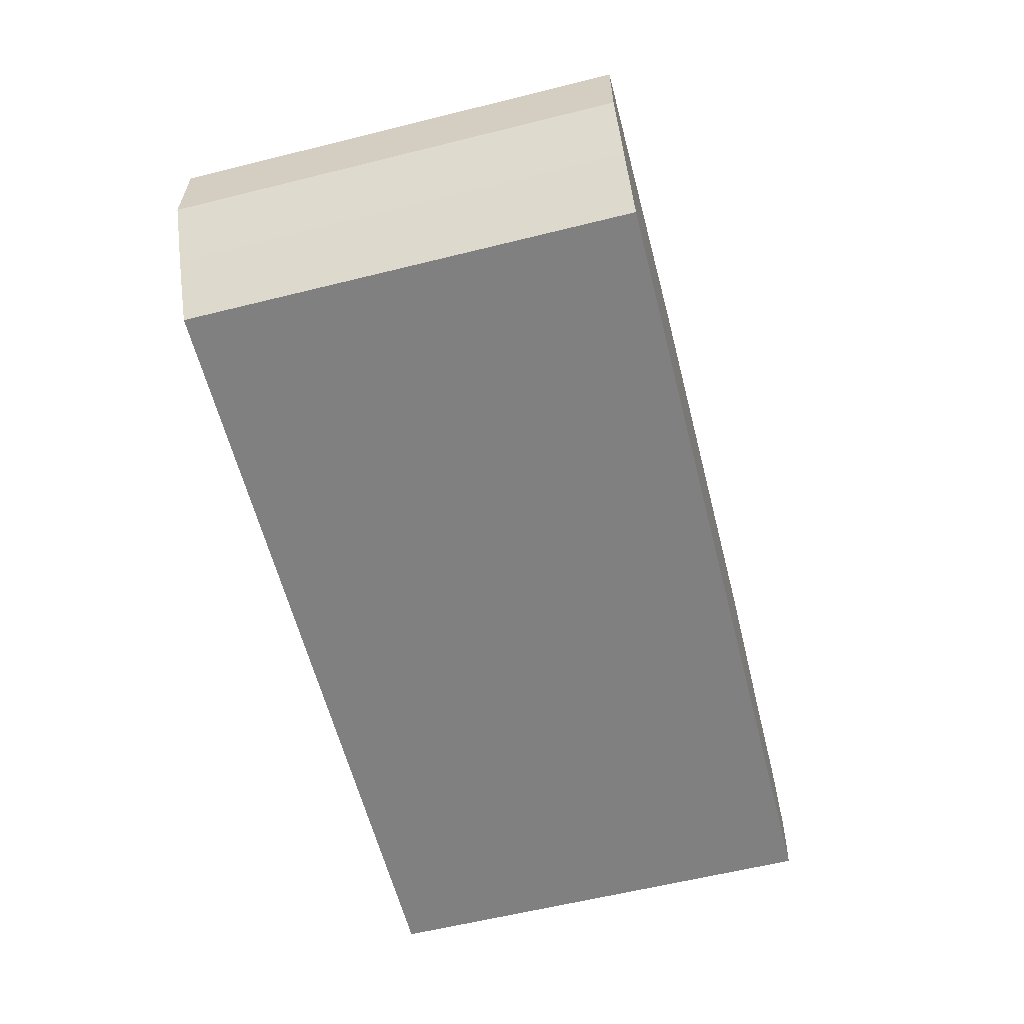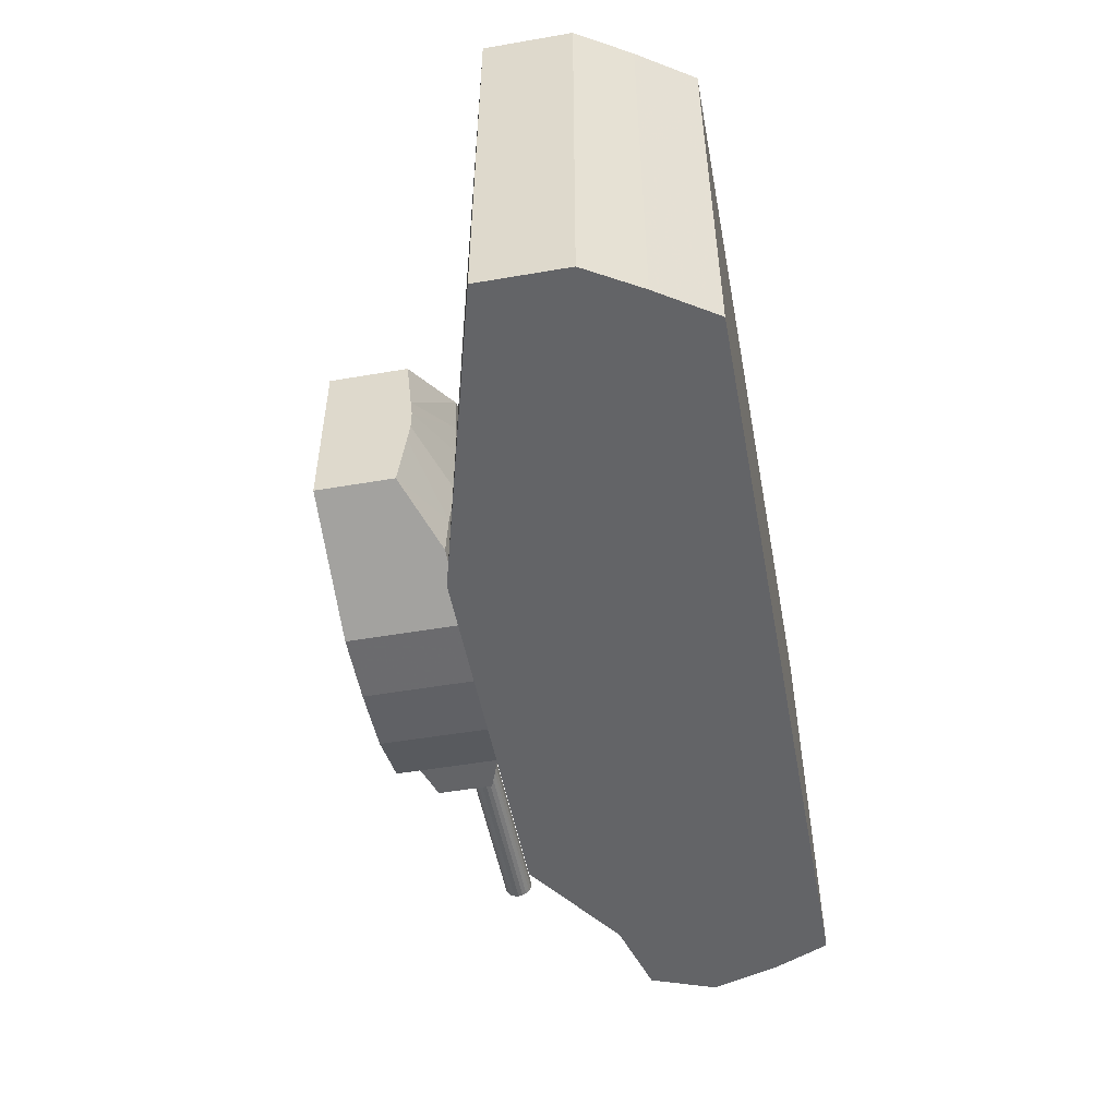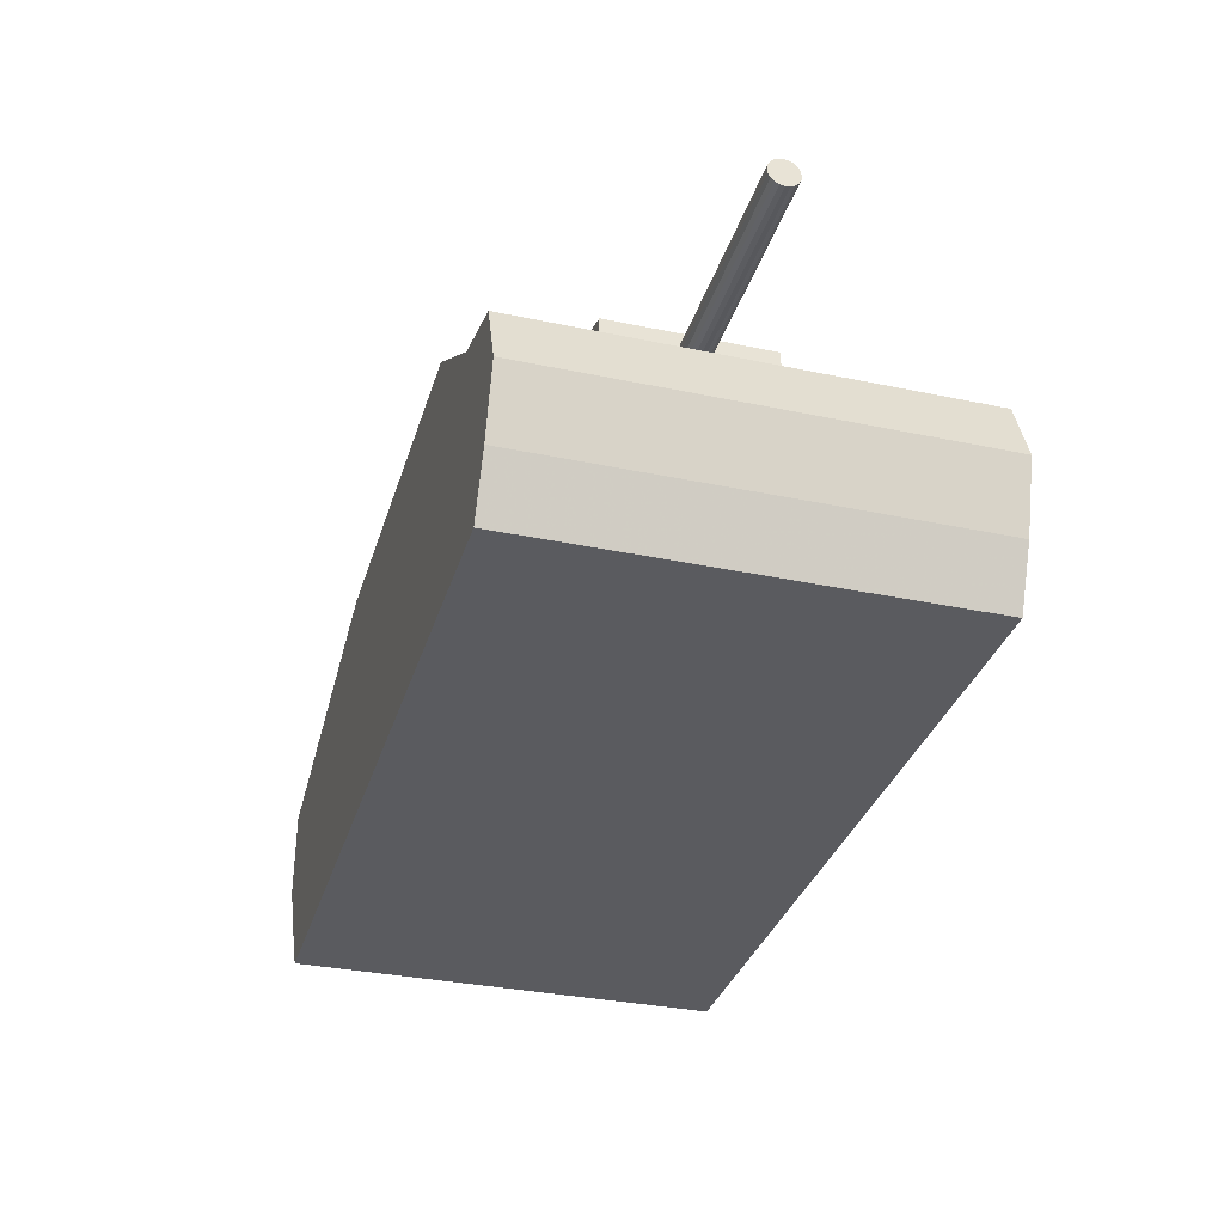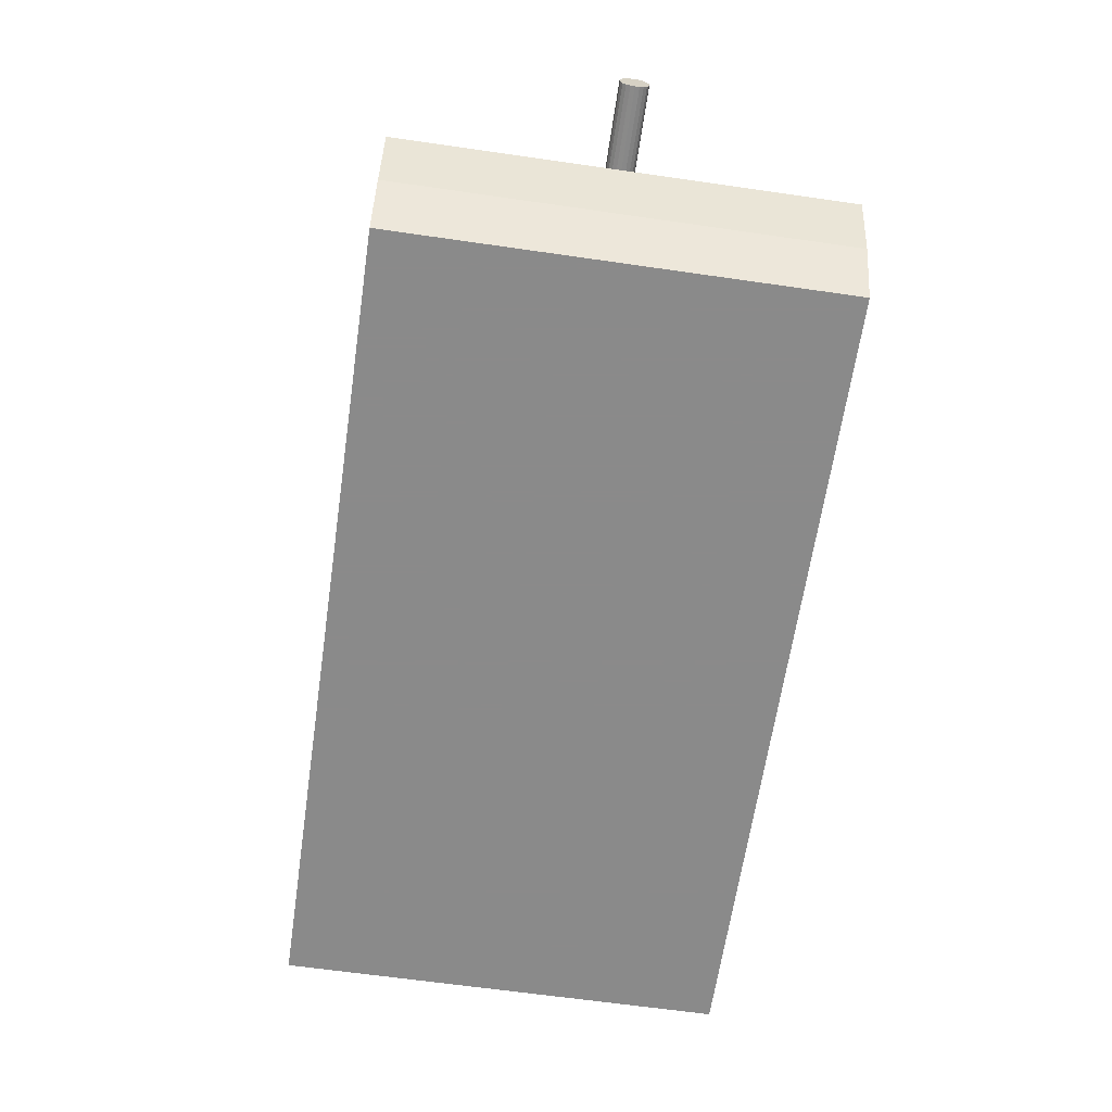
<metadata>
{"format":"obj","ext":"obj","renderer":"f3d","projection":"perspective","resolution":1024,"background":"white","views":[{"elev":-60.2,"azim":-75.7,"up":"+Y"},{"elev":-51.2,"azim":-79.4,"up":"+Z"},{"elev":-33.3,"azim":73.9,"up":"+Y"},{"elev":-63.6,"azim":81.7,"up":"+Y"}]}
</metadata>
<code>
v -6.977 -0.09069 2.775
v -5.885 -0.09069 2.775
v -4.116 -0.09069 2.775
v -2.347 -0.09069 2.775
v -0.5772 -0.09069 2.775
v 0.7201 -0.09069 2.775
v -7.339 0.4677 2.775
v -5.885 0.4677 2.775
v -4.116 0.4677 2.775
v -2.347 0.4677 2.775
v -0.5772 0.4677 2.775
v 0.9725 0.4677 2.775
v -7.655 1.001 2.775
v -5.885 1.026 2.775
v -4.116 1.026 2.775
v -2.347 1.026 2.775
v -0.5772 1.026 2.775
v 1.171 1.127 2.775
v -7.655 1.419 2.775
v -5.885 1.585 2.775
v -4.116 1.585 2.775
v -2.347 1.585 2.775
v -0.5772 1.585 2.775
v 0.9349 1.758 2.775
v -7.655 1.652 2.775
v -5.316 2.143 2.775
v -4.116 2.143 2.775
v -2.347 2.143 2.775
v -0.8417 2.143 2.775
v 0.1733 1.97 2.775
v -7.655 1.868 2.775
v -4.662 2.701 2.775
v -4.116 2.701 2.775
v -2.347 2.701 2.775
v -1.199 2.701 2.775
v -0.8848 2.701 2.775
v -7.655 1.868 1.923
v -4.662 2.701 1.923
v -4.116 2.701 1.923
v -2.347 2.701 1.923
v -1.199 2.701 1.923
v -0.8848 2.701 1.923
v -7.655 1.868 1.071
v -4.662 2.701 1.071
v -4.116 2.701 1.071
v -2.347 2.701 1.071
v -1.199 2.701 1.071
v -0.8848 2.701 1.071
v -7.655 1.868 0.2183
v -4.662 2.701 0.2183
v -4.116 2.701 0.2183
v -2.347 2.701 0.2183
v -1.199 2.701 0.2183
v -0.8848 2.701 0.2183
v -7.655 1.868 -0.634
v -4.662 2.701 -0.634
v -4.116 2.701 -0.634
v -2.347 2.701 -0.634
v -1.199 2.701 -0.634
v -0.8848 2.701 -0.634
v -7.655 1.868 -1.486
v -4.662 2.701 -1.486
v -4.116 2.701 -1.486
v -2.347 2.701 -1.486
v -1.199 2.701 -1.486
v -0.8848 2.701 -1.486
v -7.655 1.652 -1.486
v -5.316 2.143 -1.486
v -4.116 2.143 -1.486
v -2.347 2.143 -1.486
v -0.8417 2.143 -1.486
v 0.1733 1.97 -1.486
v -7.655 1.419 -1.486
v -5.885 1.585 -1.486
v -4.116 1.585 -1.486
v -2.347 1.585 -1.486
v -0.5772 1.585 -1.486
v 0.9349 1.758 -1.486
v -7.655 1.001 -1.486
v -5.885 1.026 -1.486
v -4.116 1.026 -1.486
v -2.347 1.026 -1.486
v -0.5772 1.026 -1.486
v 1.171 1.127 -1.486
v -7.339 0.4677 -1.486
v -5.885 0.4677 -1.486
v -4.116 0.4677 -1.486
v -2.347 0.4677 -1.486
v -0.5772 0.4677 -1.486
v 0.9725 0.4677 -1.486
v -6.977 -0.09069 -1.486
v -5.885 -0.09069 -1.486
v -4.116 -0.09069 -1.486
v -2.347 -0.09069 -1.486
v -0.5772 -0.09069 -1.486
v 0.7201 -0.09069 -1.486
v -6.977 -0.09069 -0.634
v -5.885 -0.09069 -0.634
v -4.116 -0.09069 -0.634
v -2.347 -0.09069 -0.634
v -0.5772 -0.09069 -0.634
v 0.7201 -0.09069 -0.634
v -6.977 -0.09069 0.2183
v -5.885 -0.09069 0.2183
v -4.116 -0.09069 0.2183
v -2.347 -0.09069 0.2183
v -0.5772 -0.09069 0.2183
v 0.7201 -0.09069 0.2183
v -6.977 -0.09069 1.071
v -5.885 -0.09069 1.071
v -4.116 -0.09069 1.071
v -2.347 -0.09069 1.071
v -0.5772 -0.09069 1.071
v 0.7201 -0.09069 1.071
v -6.977 -0.09069 1.923
v -5.885 -0.09069 1.923
v -4.116 -0.09069 1.923
v -2.347 -0.09069 1.923
v -0.5772 -0.09069 1.923
v 0.7201 -0.09069 1.923
v 0.9725 0.4677 -0.634
v 0.9725 0.4677 0.2183
v 0.9725 0.4677 1.071
v 0.9725 0.4677 1.923
v 1.171 1.127 -0.634
v 1.171 1.127 0.2183
v 1.171 1.127 1.071
v 1.171 1.127 1.923
v 0.9349 1.758 -0.634
v 0.9349 1.758 0.2183
v 0.9349 1.758 1.071
v 0.9349 1.758 1.923
v 0.1733 1.97 -0.634
v 0.1733 1.97 0.2183
v 0.1733 1.97 1.071
v 0.1733 1.97 1.923
v -7.339 0.4677 -0.634
v -7.339 0.4677 0.2183
v -7.339 0.4677 1.071
v -7.339 0.4677 1.923
v -7.655 1.001 -0.634
v -7.655 1.001 0.2183
v -7.655 1.001 1.071
v -7.655 1.001 1.923
v -7.655 1.419 -0.634
v -7.655 1.419 0.2183
v -7.655 1.419 1.071
v -7.655 1.419 1.923
v -7.655 1.652 -0.634
v -7.655 1.652 0.2183
v -7.655 1.652 1.071
v -7.655 1.652 1.923
v -5.077 3.128 1.469
v -4.391 2.802 1.77
v -3.705 2.766 2.047
v -3.018 2.766 2.075
v -2.337 2.775 2.02
v -1.695 2.882 1.677
v -5.077 3.378 1.469
v -4.391 3.151 1.77
v -3.705 3.142 2.047
v -3.018 3.142 2.075
v -2.337 3.143 2.019
v -1.695 3.2 1.677
v -5.077 3.549 1.469
v -4.391 3.509 1.77
v -3.705 3.509 2.047
v -3.018 3.509 2.075
v -2.338 3.51 2.018
v -1.695 3.511 1.677
v -5.077 3.916 1.469
v -4.391 3.916 1.77
v -3.705 3.916 2.047
v -3.018 3.916 2.075
v -2.338 3.916 2.018
v -1.695 3.916 1.677
v -5.077 3.916 0.8705
v -4.391 3.916 1.326
v -3.705 3.916 1.473
v -3.018 3.916 1.475
v -2.332 3.916 1.415
v -1.596 3.916 1.087
v -5.077 3.916 0.6805
v -4.391 3.916 0.8749
v -3.705 3.916 0.8749
v -3.018 3.916 0.8749
v -2.324 3.916 0.8619
v -1.558 3.916 0.7532
v -5.077 3.916 0.4651
v -4.391 3.916 0.2751
v -3.705 3.916 0.2751
v -3.018 3.916 0.2751
v -2.327 3.916 0.2818
v -1.561 3.916 0.3595
v -5.077 3.916 0.2659
v -4.391 3.916 -0.1752
v -3.705 3.916 -0.3228
v -3.018 3.916 -0.3248
v -2.331 3.916 -0.2809
v -1.606 3.916 -0.04998
v -5.077 3.916 -0.3316
v -4.391 3.916 -0.6145
v -3.705 3.916 -0.8961
v -3.018 3.916 -0.9247
v -2.338 3.916 -0.8808
v -1.685 3.916 -0.6437
v -5.077 3.552 -0.3316
v -4.391 3.51 -0.6145
v -3.705 3.509 -0.8961
v -3.018 3.509 -0.9247
v -2.338 3.51 -0.8808
v -1.685 3.511 -0.6437
v -5.077 3.385 -0.3316
v -4.391 3.159 -0.6145
v -3.705 3.147 -0.8961
v -3.018 3.147 -0.9247
v -2.338 3.15 -0.8813
v -1.685 3.198 -0.6437
v -5.077 3.137 -0.3316
v -4.391 2.815 -0.6145
v -3.705 2.775 -0.8961
v -3.018 2.775 -0.9247
v -2.337 2.789 -0.8823
v -1.685 2.881 -0.6437
v -5.077 3.066 0.2659
v -4.391 2.796 -0.1752
v -3.705 2.722 -0.3228
v -3.018 2.719 -0.3248
v -2.331 2.733 -0.2811
v -1.606 2.823 -0.04998
v -5.077 3.042 0.4651
v -4.391 2.747 0.2751
v -3.705 2.692 0.2751
v -3.018 2.692 0.2751
v -2.327 2.698 0.2816
v -1.562 2.771 0.3596
v -5.077 3.042 0.6805
v -4.391 2.747 0.8749
v -3.705 2.692 0.8749
v -3.018 2.692 0.8749
v -2.324 2.698 0.8622
v -1.559 2.772 0.7532
v -5.077 3.063 0.8705
v -4.391 2.791 1.326
v -3.705 2.719 1.473
v -3.018 2.716 1.475
v -2.332 2.732 1.417
v -1.596 2.824 1.087
v -1.606 3.171 -0.04998
v -1.561 3.147 0.3595
v -1.558 3.147 0.7532
v -1.596 3.172 1.087
v -1.606 3.514 -0.04998
v -1.561 3.511 0.3595
v -1.558 3.511 0.7532
v -1.596 3.514 1.087
v -5.077 3.327 0.2659
v -5.077 3.308 0.4651
v -5.077 3.308 0.6805
v -5.077 3.325 0.8705
v -5.077 3.528 0.2659
v -5.077 3.522 0.4651
v -5.077 3.522 0.6805
v -5.077 3.527 0.8705
v -1.749 3.874 1.359
v -1.749 2.809 1.359
v -1.03 3.641 1.359
v -1.03 3.077 1.359
v -1.03 3.641 -0.3291
v -1.03 3.077 -0.3291
v -1.749 3.874 -0.3291
v -1.749 2.809 -0.3291
v -1.115 3.161 0.4908
v -1.115 3.182 0.4495
v -1.115 3.215 0.4168
v -1.115 3.256 0.3957
v -1.115 3.302 0.3885
v -1.115 3.348 0.3957
v -1.115 3.389 0.4168
v -1.115 3.422 0.4495
v -1.115 3.443 0.4908
v -1.115 3.45 0.5365
v -1.115 3.443 0.5823
v -1.115 3.422 0.6236
v -1.115 3.389 0.6563
v -1.115 3.348 0.6773
v -1.115 3.302 0.6846
v -1.115 3.256 0.6773
v -1.115 3.215 0.6563
v -1.115 3.182 0.6236
v -1.115 3.161 0.5823
v -1.115 3.154 0.5365
v 1.448 3.161 0.4908
v 1.448 3.182 0.4495
v 1.448 3.215 0.4168
v 1.448 3.256 0.3957
v 1.448 3.302 0.3885
v 1.448 3.348 0.3957
v 1.448 3.389 0.4168
v 1.448 3.422 0.4495
v 1.448 3.443 0.4908
v 1.448 3.45 0.5365
v 1.448 3.443 0.5823
v 1.448 3.422 0.6236
v 1.448 3.389 0.6563
v 1.448 3.348 0.6773
v 1.448 3.302 0.6846
v 1.448 3.256 0.6773
v 1.448 3.215 0.6563
v 1.448 3.182 0.6236
v 1.448 3.161 0.5823
v 1.448 3.154 0.5365
v -1.115 3.302 0.5365
v 1.448 3.302 0.5365
v -2.629 3.926 0.7483
v -2.723 3.926 0.5633
v -2.87 3.926 0.4164
v -3.055 3.926 0.3222
v -3.261 3.926 0.2897
v -3.466 3.926 0.3222
v -3.651 3.926 0.4164
v -3.798 3.926 0.5633
v -3.892 3.926 0.7483
v -3.924 3.926 0.9535
v -3.892 3.926 1.159
v -3.798 3.926 1.344
v -3.651 3.926 1.491
v -3.466 3.926 1.585
v -3.261 3.926 1.617
v -3.055 3.926 1.585
v -2.87 3.926 1.491
v -2.723 3.926 1.344
v -2.629 3.926 1.159
v -2.597 3.926 0.9535
v -2.629 4.07 0.7483
v -2.723 4.07 0.5633
v -2.87 4.07 0.4164
v -3.055 4.07 0.3222
v -3.261 4.07 0.2897
v -3.466 4.07 0.3222
v -3.651 4.07 0.4164
v -3.798 4.07 0.5633
v -3.892 4.07 0.7483
v -3.924 4.07 0.9535
v -3.892 4.07 1.159
v -3.798 4.07 1.344
v -3.651 4.07 1.491
v -3.466 4.07 1.585
v -3.261 4.07 1.617
v -3.055 4.07 1.585
v -2.87 4.07 1.491
v -2.723 4.07 1.344
v -2.629 4.07 1.159
v -2.597 4.07 0.9535
v -3.261 3.926 0.9535
v -3.261 4.07 0.9535
f 1 2 8 7
f 2 3 9 8
f 3 4 10 9
f 4 5 11 10
f 5 6 12 11
f 7 8 14 13
f 8 9 15 14
f 9 10 16 15
f 10 11 17 16
f 11 12 18 17
f 13 14 20 19
f 14 15 21 20
f 15 16 22 21
f 16 17 23 22
f 17 18 24 23
f 19 20 26 25
f 20 21 27 26
f 21 22 28 27
f 22 23 29 28
f 23 24 30 29
f 25 26 32 31
f 26 27 33 32
f 27 28 34 33
f 28 29 35 34
f 29 30 36 35
f 31 32 38 37
f 32 33 39 38
f 33 34 40 39
f 34 35 41 40
f 35 36 42 41
f 37 38 44 43
f 38 39 45 44
f 39 40 46 45
f 40 41 47 46
f 41 42 48 47
f 43 44 50 49
f 44 45 51 50
f 45 46 52 51
f 46 47 53 52
f 47 48 54 53
f 49 50 56 55
f 50 51 57 56
f 51 52 58 57
f 52 53 59 58
f 53 54 60 59
f 55 56 62 61
f 56 57 63 62
f 57 58 64 63
f 58 59 65 64
f 59 60 66 65
f 61 62 68 67
f 62 63 69 68
f 63 64 70 69
f 64 65 71 70
f 65 66 72 71
f 67 68 74 73
f 68 69 75 74
f 69 70 76 75
f 70 71 77 76
f 71 72 78 77
f 73 74 80 79
f 74 75 81 80
f 75 76 82 81
f 76 77 83 82
f 77 78 84 83
f 79 80 86 85
f 80 81 87 86
f 81 82 88 87
f 82 83 89 88
f 83 84 90 89
f 85 86 92 91
f 86 87 93 92
f 87 88 94 93
f 88 89 95 94
f 89 90 96 95
f 91 92 98 97
f 92 93 99 98
f 93 94 100 99
f 94 95 101 100
f 95 96 102 101
f 97 98 104 103
f 98 99 105 104
f 99 100 106 105
f 100 101 107 106
f 101 102 108 107
f 103 104 110 109
f 104 105 111 110
f 105 106 112 111
f 106 107 113 112
f 107 108 114 113
f 109 110 116 115
f 110 111 117 116
f 111 112 118 117
f 112 113 119 118
f 113 114 120 119
f 115 116 2 1
f 116 117 3 2
f 117 118 4 3
f 118 119 5 4
f 119 120 6 5
f 102 96 90 121
f 108 102 121 122
f 114 108 122 123
f 120 114 123 124
f 6 120 124 12
f 121 90 84 125
f 122 121 125 126
f 123 122 126 127
f 124 123 127 128
f 12 124 128 18
f 125 84 78 129
f 126 125 129 130
f 127 126 130 131
f 128 127 131 132
f 18 128 132 24
f 129 78 72 133
f 130 129 133 134
f 131 130 134 135
f 132 131 135 136
f 24 132 136 30
f 133 72 66 60
f 134 133 60 54
f 135 134 54 48
f 136 135 48 42
f 30 136 42 36
f 91 97 137 85
f 97 103 138 137
f 103 109 139 138
f 109 115 140 139
f 115 1 7 140
f 85 137 141 79
f 137 138 142 141
f 138 139 143 142
f 139 140 144 143
f 140 7 13 144
f 79 141 145 73
f 141 142 146 145
f 142 143 147 146
f 143 144 148 147
f 144 13 19 148
f 73 145 149 67
f 145 146 150 149
f 146 147 151 150
f 147 148 152 151
f 148 19 25 152
f 67 149 55 61
f 149 150 49 55
f 150 151 43 49
f 151 152 37 43
f 152 25 31 37
f 153 154 160 159
f 154 155 161 160
f 155 156 162 161
f 156 157 163 162
f 157 158 164 163
f 159 160 166 165
f 160 161 167 166
f 161 162 168 167
f 162 163 169 168
f 163 164 170 169
f 165 166 172 171
f 166 167 173 172
f 167 168 174 173
f 168 169 175 174
f 169 170 176 175
f 171 172 178 177
f 172 173 179 178
f 173 174 180 179
f 174 175 181 180
f 175 176 182 181
f 177 178 184 183
f 178 179 185 184
f 179 180 186 185
f 180 181 187 186
f 181 182 188 187
f 183 184 190 189
f 184 185 191 190
f 185 186 192 191
f 186 187 193 192
f 187 188 194 193
f 189 190 196 195
f 190 191 197 196
f 191 192 198 197
f 192 193 199 198
f 193 194 200 199
f 195 196 202 201
f 196 197 203 202
f 197 198 204 203
f 198 199 205 204
f 199 200 206 205
f 201 202 208 207
f 202 203 209 208
f 203 204 210 209
f 204 205 211 210
f 205 206 212 211
f 207 208 214 213
f 208 209 215 214
f 209 210 216 215
f 210 211 217 216
f 211 212 218 217
f 213 214 220 219
f 214 215 221 220
f 215 216 222 221
f 216 217 223 222
f 217 218 224 223
f 219 220 226 225
f 220 221 227 226
f 221 222 228 227
f 222 223 229 228
f 223 224 230 229
f 225 226 232 231
f 226 227 233 232
f 227 228 234 233
f 228 229 235 234
f 229 230 236 235
f 231 232 238 237
f 232 233 239 238
f 233 234 240 239
f 234 235 241 240
f 235 236 242 241
f 237 238 244 243
f 238 239 245 244
f 239 240 246 245
f 240 241 247 246
f 241 242 248 247
f 243 244 154 153
f 244 245 155 154
f 245 246 156 155
f 246 247 157 156
f 247 248 158 157
f 230 224 218 249
f 236 230 249 250
f 242 236 250 251
f 248 242 251 252
f 158 248 252 164
f 249 218 212 253
f 250 249 253 254
f 251 250 254 255
f 252 251 255 256
f 164 252 256 170
f 253 212 206 200
f 254 253 200 194
f 255 254 194 188
f 256 255 188 182
f 170 256 182 176
f 219 225 257 213
f 225 231 258 257
f 231 237 259 258
f 237 243 260 259
f 243 153 159 260
f 213 257 261 207
f 257 258 262 261
f 258 259 263 262
f 259 260 264 263
f 260 159 165 264
f 207 261 195 201
f 261 262 189 195
f 262 263 183 189
f 263 264 177 183
f 264 165 171 177
f 265 266 268 267
f 267 268 270 269
f 269 270 272 271
f 271 272 266 265
f 266 272 270 268
f 271 265 267 269
f 273 274 294 293
f 274 275 295 294
f 275 276 296 295
f 276 277 297 296
f 277 278 298 297
f 278 279 299 298
f 279 280 300 299
f 280 281 301 300
f 281 282 302 301
f 282 283 303 302
f 283 284 304 303
f 284 285 305 304
f 285 286 306 305
f 286 287 307 306
f 287 288 308 307
f 288 289 309 308
f 289 290 310 309
f 290 291 311 310
f 291 292 312 311
f 292 273 293 312
f 274 273 313
f 275 274 313
f 276 275 313
f 277 276 313
f 278 277 313
f 279 278 313
f 280 279 313
f 281 280 313
f 282 281 313
f 283 282 313
f 284 283 313
f 285 284 313
f 286 285 313
f 287 286 313
f 288 287 313
f 289 288 313
f 290 289 313
f 291 290 313
f 292 291 313
f 273 292 313
f 293 294 314
f 294 295 314
f 295 296 314
f 296 297 314
f 297 298 314
f 298 299 314
f 299 300 314
f 300 301 314
f 301 302 314
f 302 303 314
f 303 304 314
f 304 305 314
f 305 306 314
f 306 307 314
f 307 308 314
f 308 309 314
f 309 310 314
f 310 311 314
f 311 312 314
f 312 293 314
f 315 316 336 335
f 316 317 337 336
f 317 318 338 337
f 318 319 339 338
f 319 320 340 339
f 320 321 341 340
f 321 322 342 341
f 322 323 343 342
f 323 324 344 343
f 324 325 345 344
f 325 326 346 345
f 326 327 347 346
f 327 328 348 347
f 328 329 349 348
f 329 330 350 349
f 330 331 351 350
f 331 332 352 351
f 332 333 353 352
f 333 334 354 353
f 334 315 335 354
f 316 315 355
f 317 316 355
f 318 317 355
f 319 318 355
f 320 319 355
f 321 320 355
f 322 321 355
f 323 322 355
f 324 323 355
f 325 324 355
f 326 325 355
f 327 326 355
f 328 327 355
f 329 328 355
f 330 329 355
f 331 330 355
f 332 331 355
f 333 332 355
f 334 333 355
f 315 334 355
f 335 336 356
f 336 337 356
f 337 338 356
f 338 339 356
f 339 340 356
f 340 341 356
f 341 342 356
f 342 343 356
f 343 344 356
f 344 345 356
f 345 346 356
f 346 347 356
f 347 348 356
f 348 349 356
f 349 350 356
f 350 351 356
f 351 352 356
f 352 353 356
f 353 354 356
f 354 335 356

</code>
